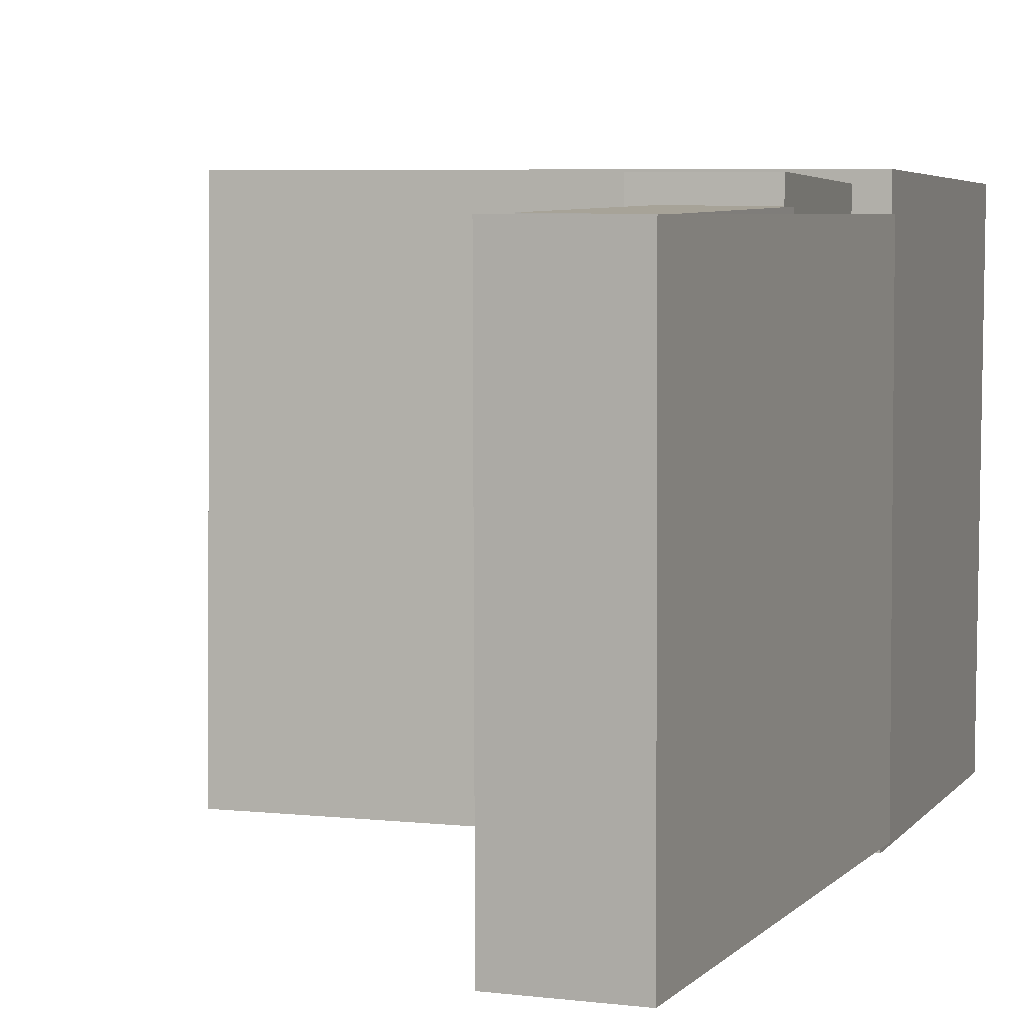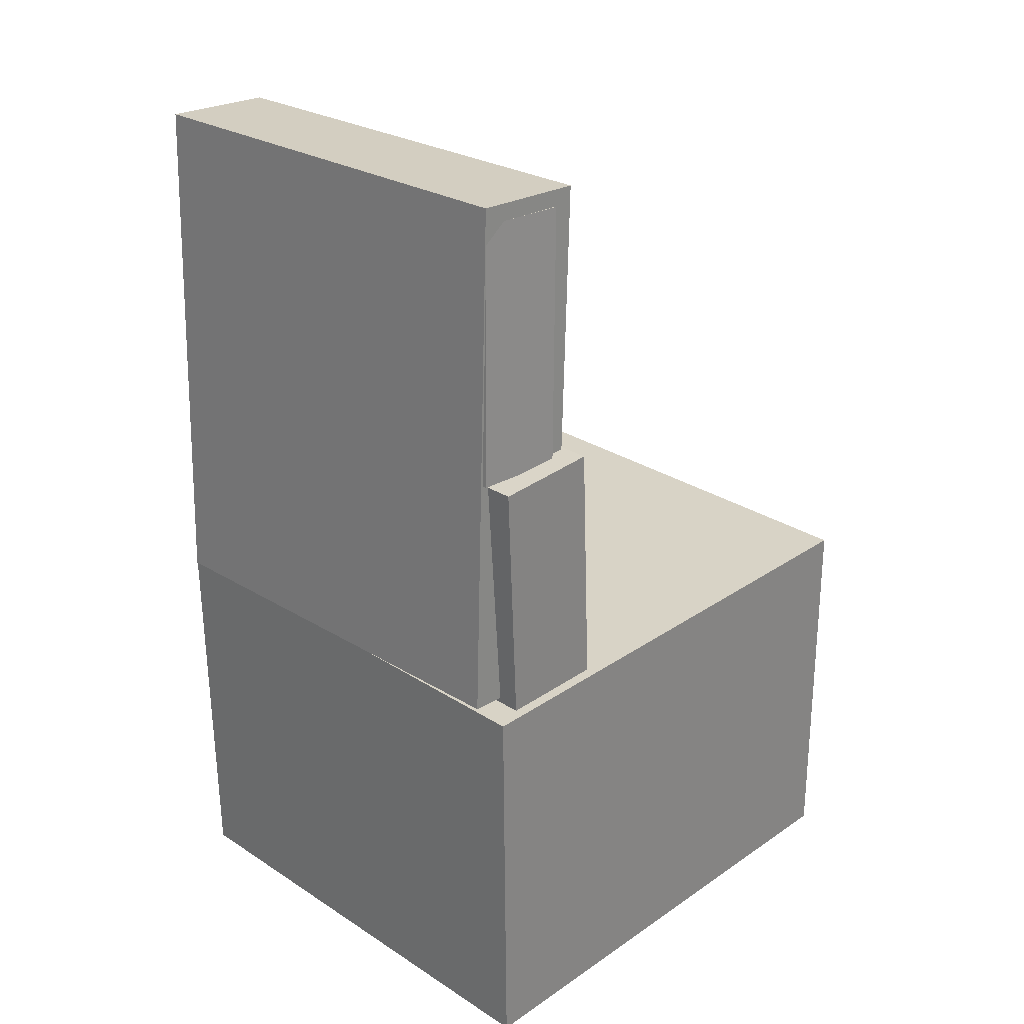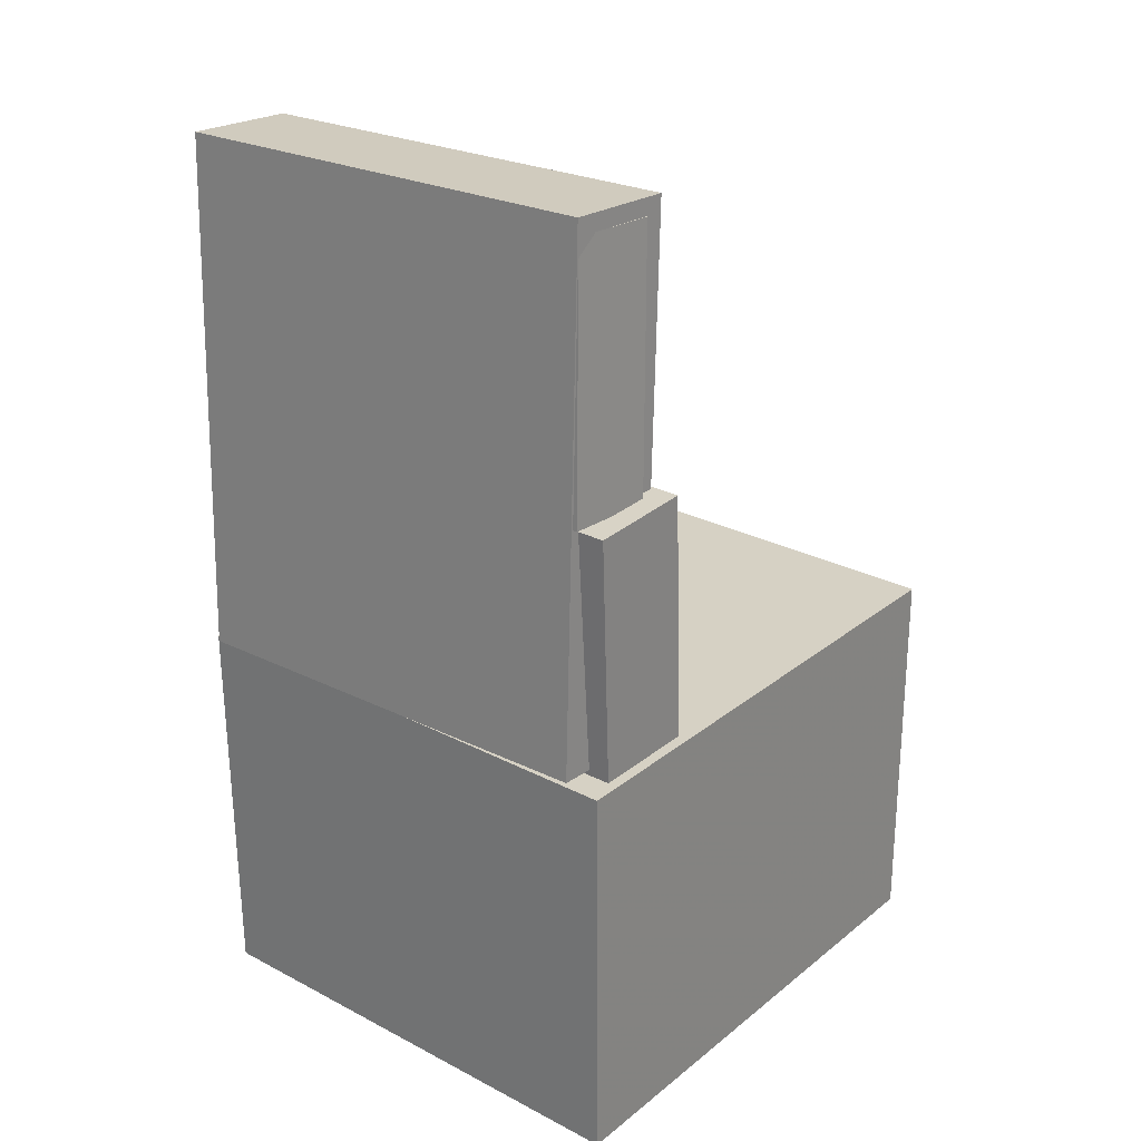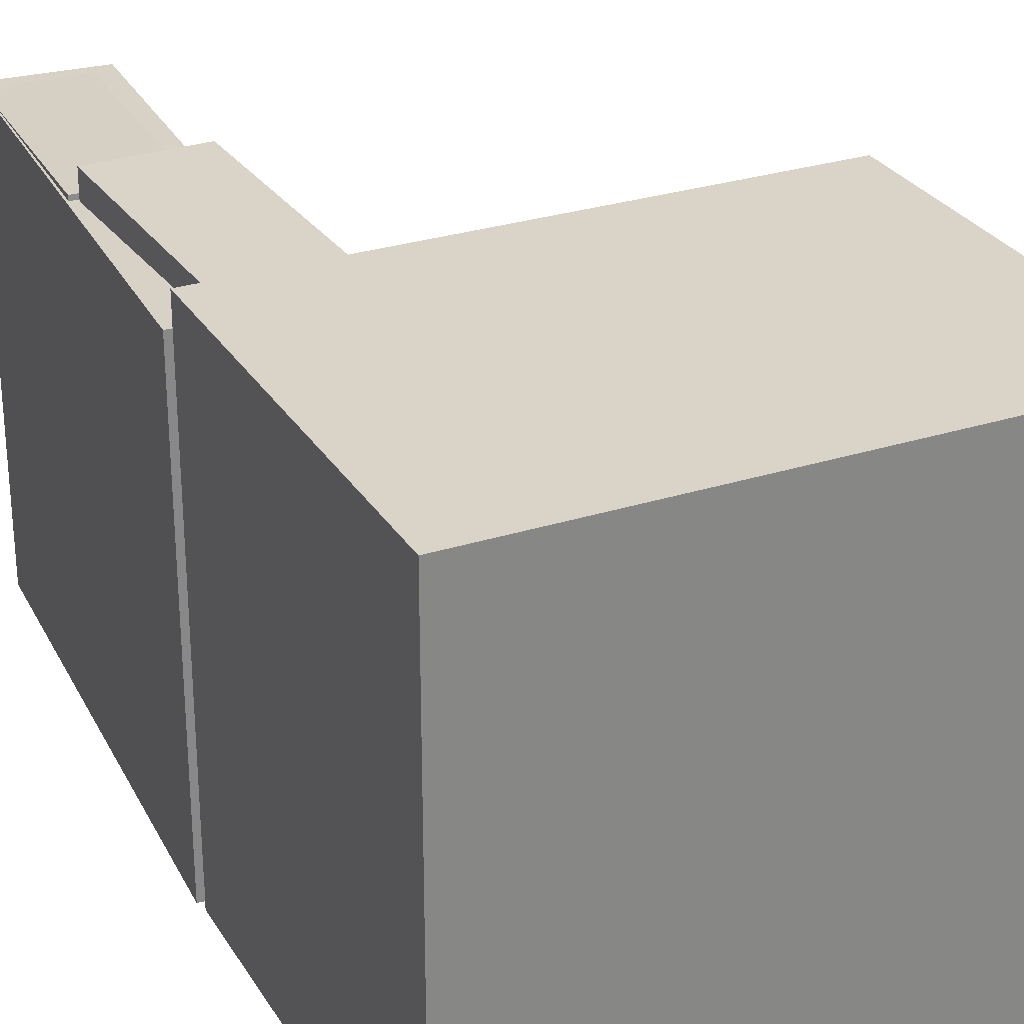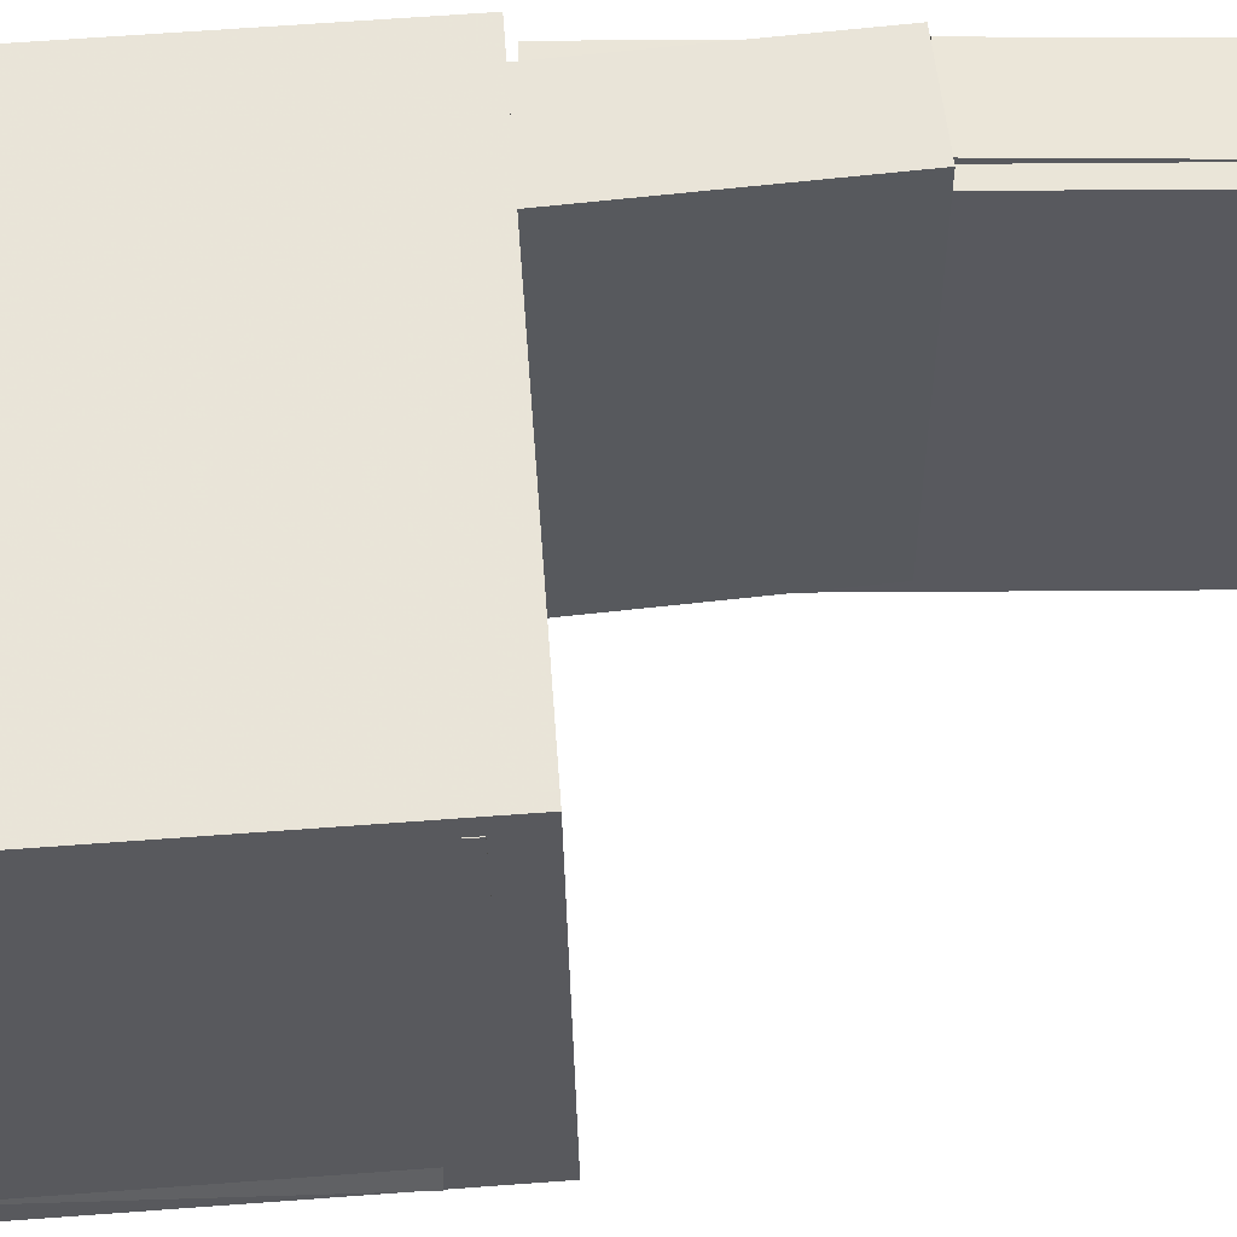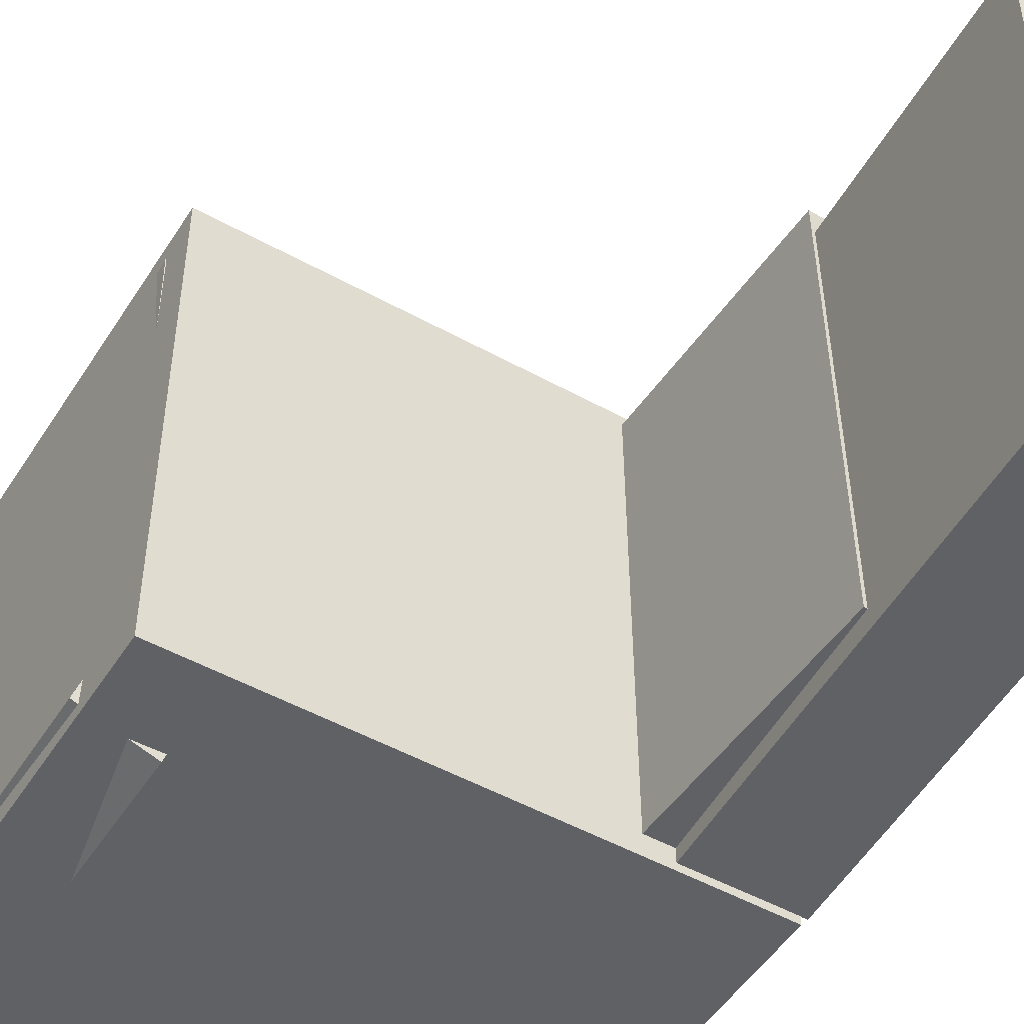
<metadata>
{"format":"obj","ext":"obj","renderer":"f3d","projection":"perspective","resolution":1024,"background":"white","views":[{"elev":4.9,"azim":-160.6,"up":"+Z"},{"elev":26.9,"azim":-45.8,"up":"+Y"},{"elev":25.4,"azim":-50.9,"up":"+Y"},{"elev":27.8,"azim":-24.4,"up":"+Z"},{"elev":59.6,"azim":87.1,"up":"+Z"},{"elev":-49.5,"azim":149.8,"up":"+Z"}]}
</metadata>
<code>
v -0.206 0.356 -0.1578
v -0.2111 0.3651 0.1709
v -0.1337 0.3534 -0.1566
v -0.1388 0.3625 0.1721
v -0.2134 0.1511 -0.1522
v -0.2185 0.1603 0.1765
v -0.1412 0.1485 -0.151
v -0.1463 0.1577 0.1777
f 1.0 7.0 5.0
f 1.0 3.0 7.0
f 1.0 4.0 3.0
f 1.0 2.0 4.0
f 3.0 8.0 7.0
f 3.0 4.0 8.0
f 5.0 7.0 8.0
f 5.0 8.0 6.0
f 1.0 5.0 6.0
f 1.0 6.0 2.0
f 2.0 6.0 8.0
f 2.0 8.0 4.0
v -0.06313 -0.1337 -0.173
v -0.06155 -0.1369 0.185
v -0.06052 -0.05211 -0.1723
v -0.05894 -0.05534 0.1857
v 0.1953 -0.142 -0.1742
v 0.1969 -0.1452 0.1838
v 0.198 -0.06037 -0.1735
v 0.1995 -0.06361 0.1845
f 9.0 15.0 13.0
f 9.0 11.0 15.0
f 9.0 12.0 11.0
f 9.0 10.0 12.0
f 11.0 16.0 15.0
f 11.0 12.0 16.0
f 13.0 15.0 16.0
f 13.0 16.0 14.0
f 9.0 13.0 14.0
f 9.0 14.0 10.0
f 10.0 14.0 16.0
f 10.0 16.0 12.0
v -0.1223 0.3723 -0.1905
v -0.1224 0.375 0.1712
v -0.1384 -0.0409 -0.1875
v -0.1385 -0.03826 0.1742
v -0.2117 0.3758 -0.1906
v -0.2117 0.3784 0.1711
v -0.2277 -0.03742 -0.1875
v -0.2278 -0.03478 0.1741
f 17.0 23.0 21.0
f 17.0 19.0 23.0
f 17.0 20.0 19.0
f 17.0 18.0 20.0
f 19.0 24.0 23.0
f 19.0 20.0 24.0
f 21.0 23.0 24.0
f 21.0 24.0 22.0
f 17.0 21.0 22.0
f 17.0 22.0 18.0
f 18.0 22.0 24.0
f 18.0 24.0 20.0
v 0.1504 -0.3746 -0.1862
v 0.1499 -0.09704 -0.1997
v 0.2074 -0.3735 -0.1674
v 0.207 -0.09603 -0.1809
v 0.1393 -0.373 -0.1527
v 0.1388 -0.09544 -0.1661
v 0.1964 -0.3719 -0.1339
v 0.1959 -0.09443 -0.1473
f 25.0 31.0 29.0
f 25.0 27.0 31.0
f 25.0 28.0 27.0
f 25.0 26.0 28.0
f 27.0 32.0 31.0
f 27.0 28.0 32.0
f 29.0 31.0 32.0
f 29.0 32.0 30.0
f 25.0 29.0 30.0
f 25.0 30.0 26.0
f 26.0 30.0 32.0
f 26.0 32.0 28.0
v -0.2125 0.1621 -0.1734
v -0.2128 0.1569 0.1944
v -0.1279 0.1671 -0.1732
v -0.1281 0.1619 0.1946
v -0.1953 -0.1307 -0.1775
v -0.1956 -0.1359 0.1903
v -0.1106 -0.1257 -0.1774
v -0.1109 -0.1309 0.1904
f 33.0 39.0 37.0
f 33.0 35.0 39.0
f 33.0 36.0 35.0
f 33.0 34.0 36.0
f 35.0 40.0 39.0
f 35.0 36.0 40.0
f 37.0 39.0 40.0
f 37.0 40.0 38.0
f 33.0 37.0 38.0
f 33.0 38.0 34.0
f 34.0 38.0 40.0
f 34.0 40.0 36.0
v -0.2246 -0.04125 0.1998
v -0.2177 -0.3558 0.1965
v 0.198 -0.03203 0.2022
v 0.2049 -0.3466 0.1989
v -0.2225 -0.03708 -0.1942
v -0.2156 -0.3516 -0.1975
v 0.2001 -0.02786 -0.1919
v 0.207 -0.3424 -0.1952
f 41.0 47.0 45.0
f 41.0 43.0 47.0
f 41.0 44.0 43.0
f 41.0 42.0 44.0
f 43.0 48.0 47.0
f 43.0 44.0 48.0
f 45.0 47.0 48.0
f 45.0 48.0 46.0
f 41.0 45.0 46.0
f 41.0 46.0 42.0
f 42.0 46.0 48.0
f 42.0 48.0 44.0

</code>
